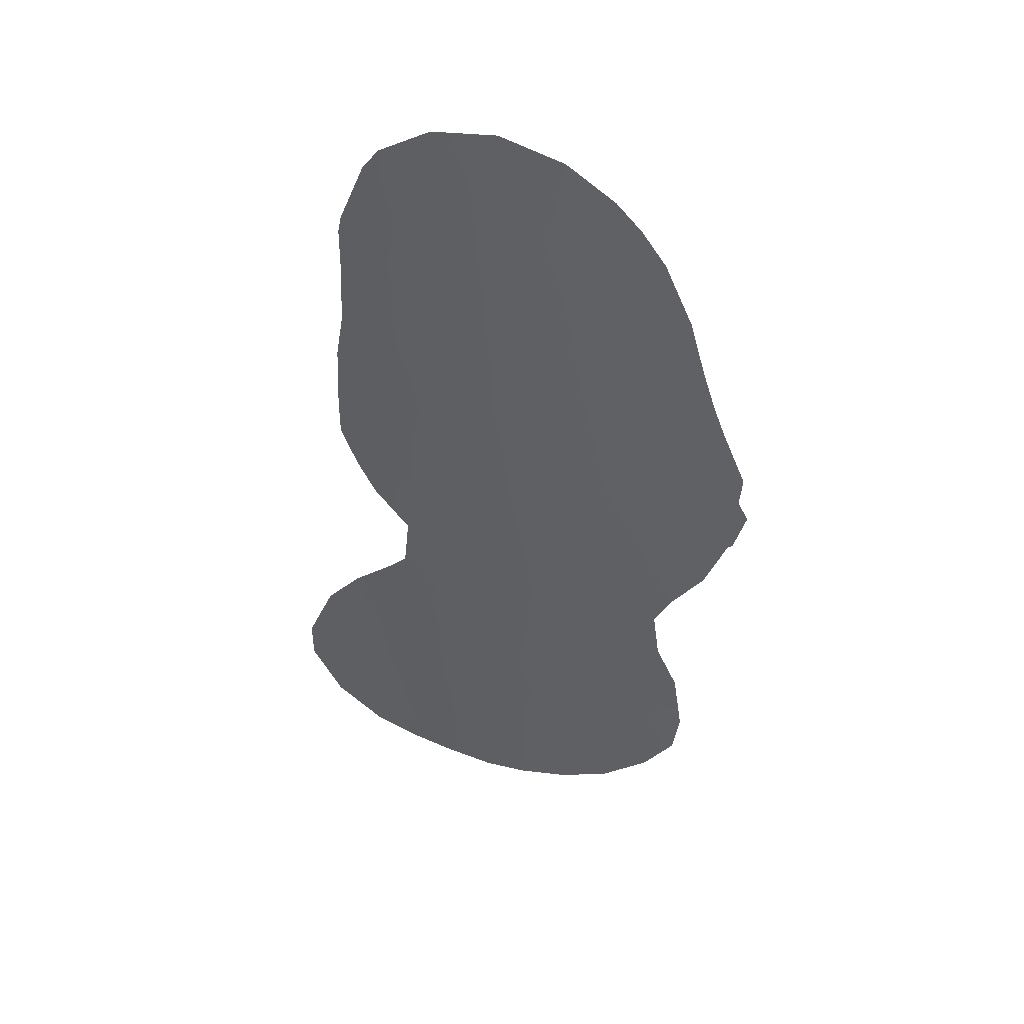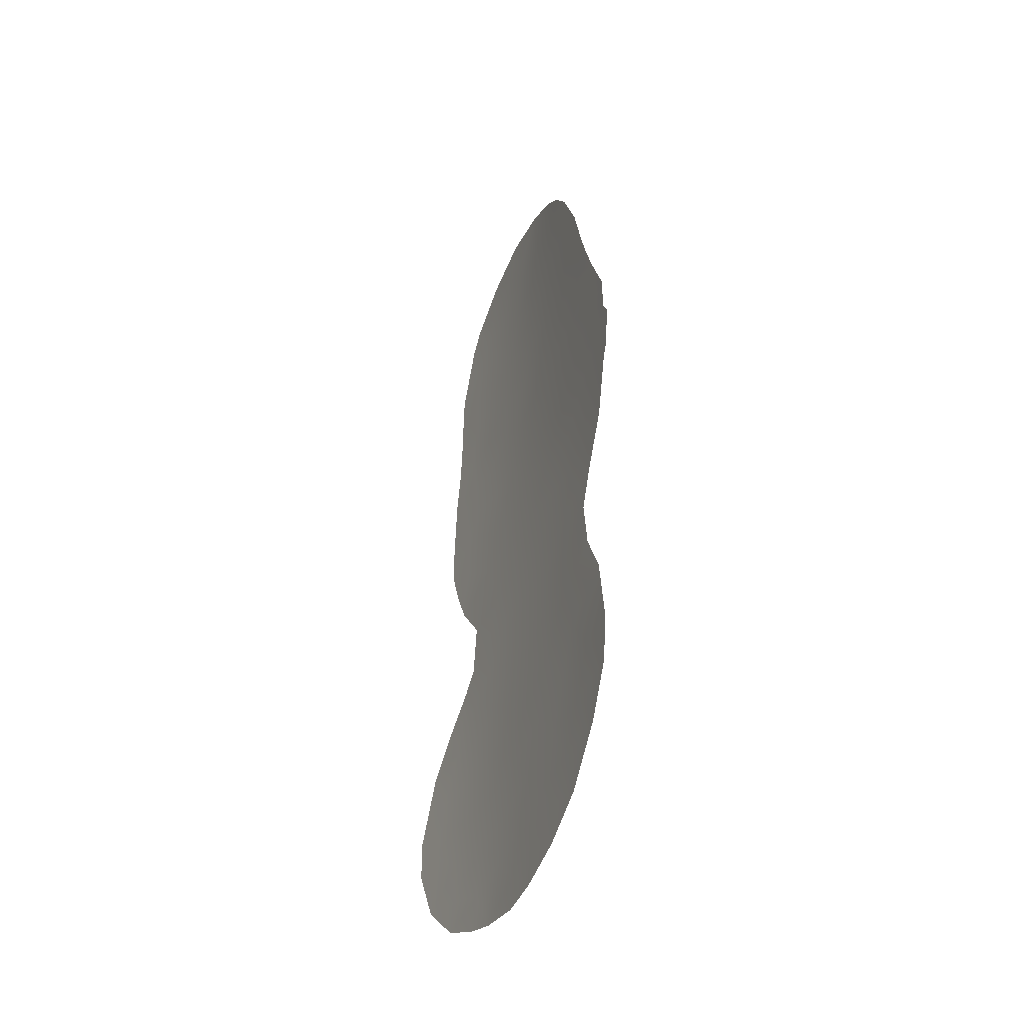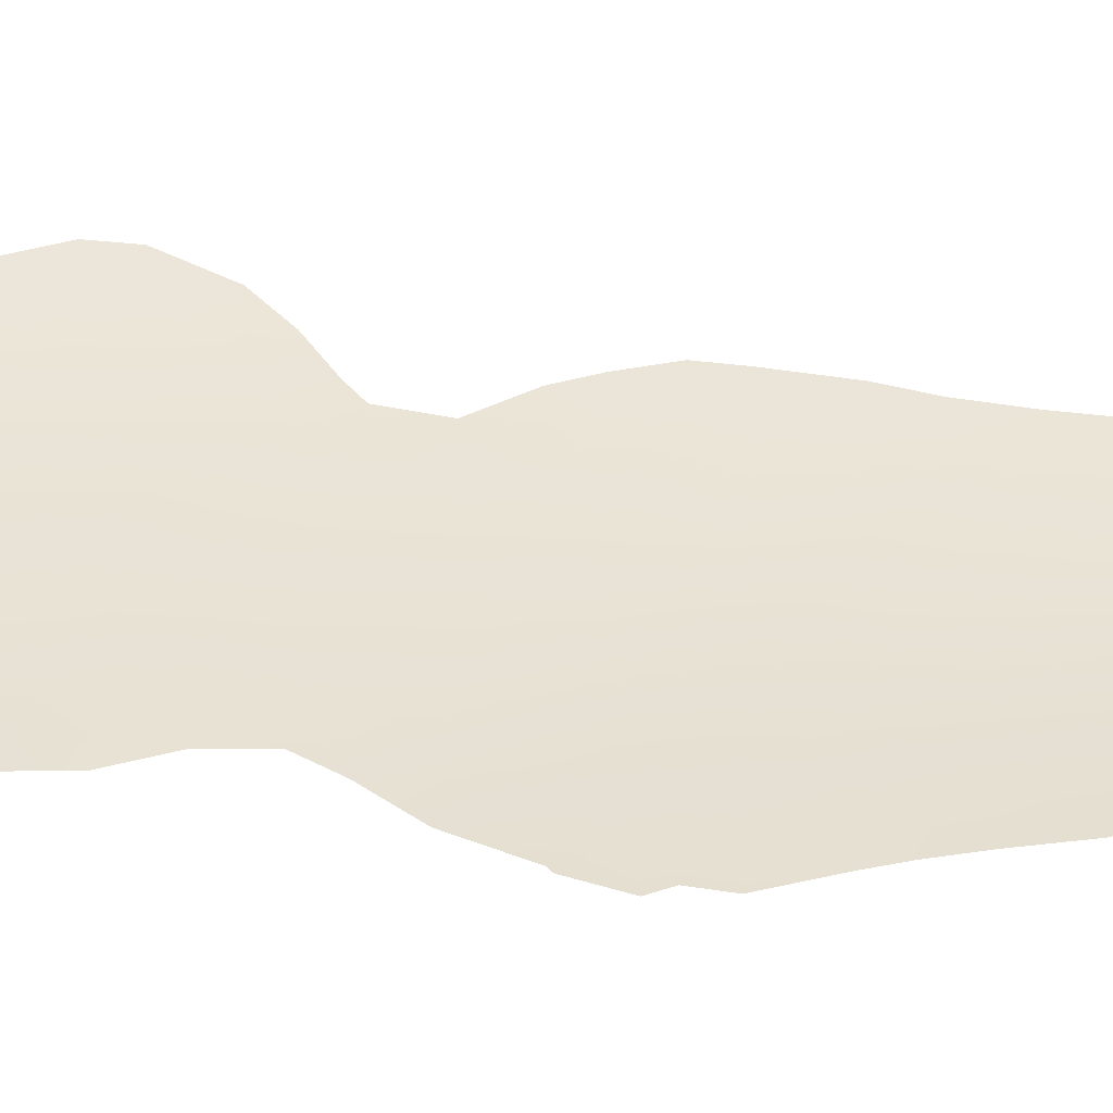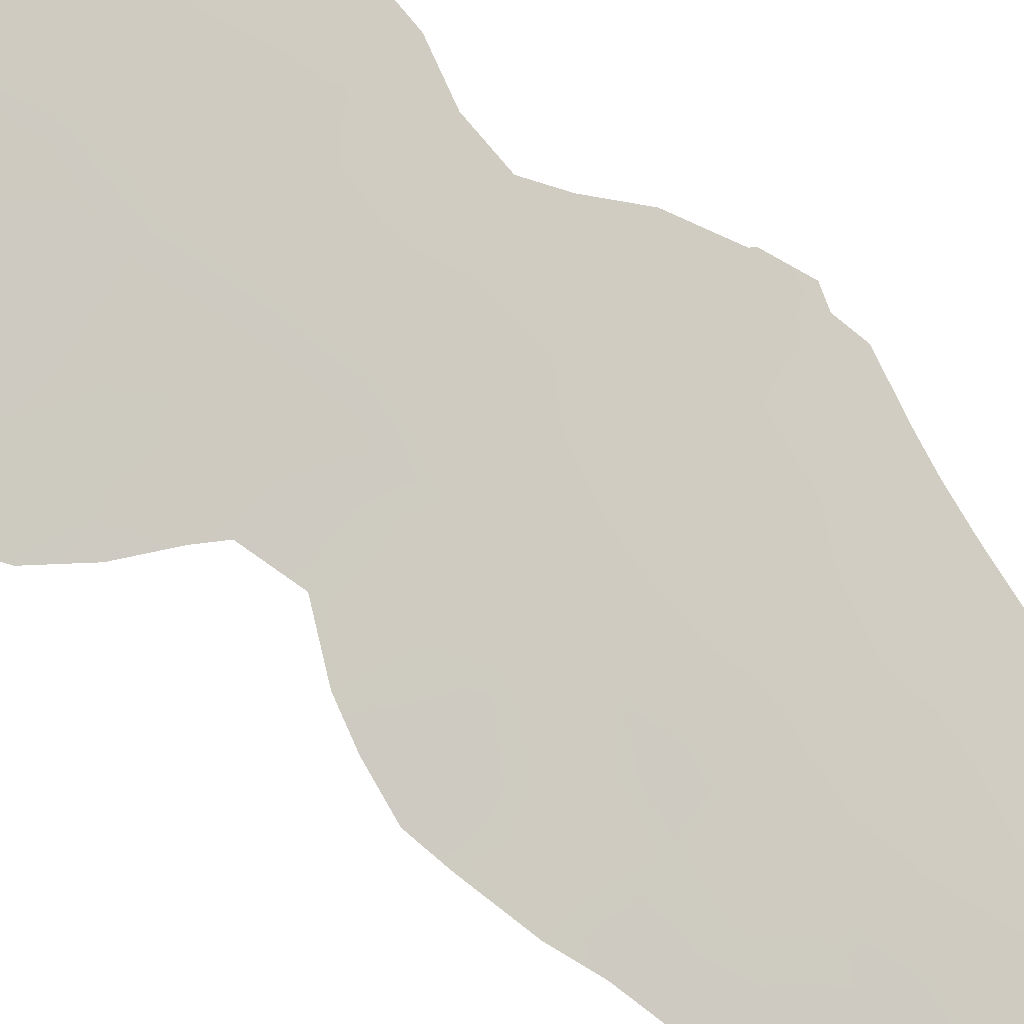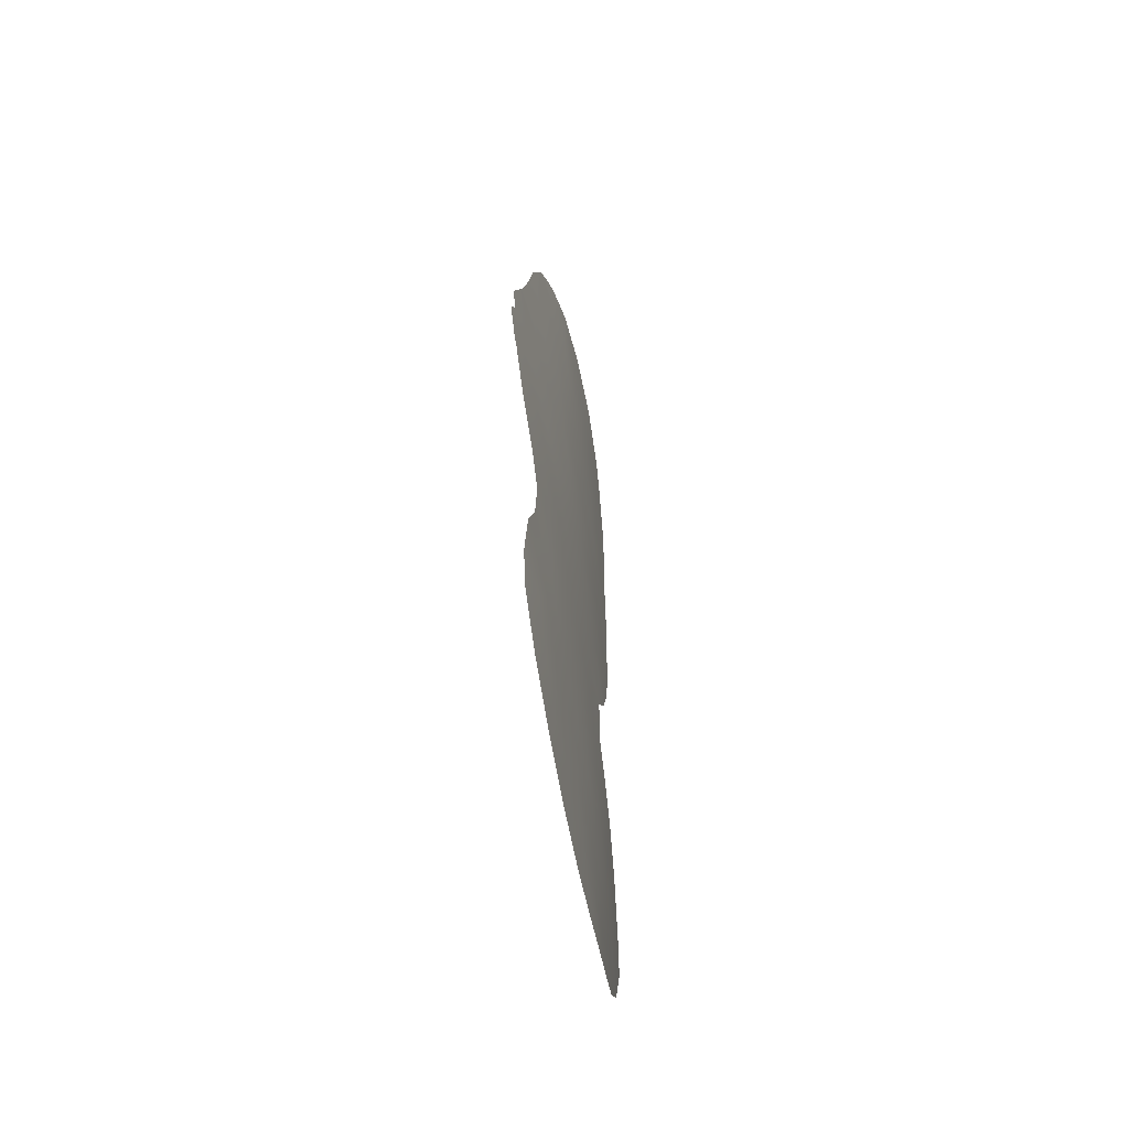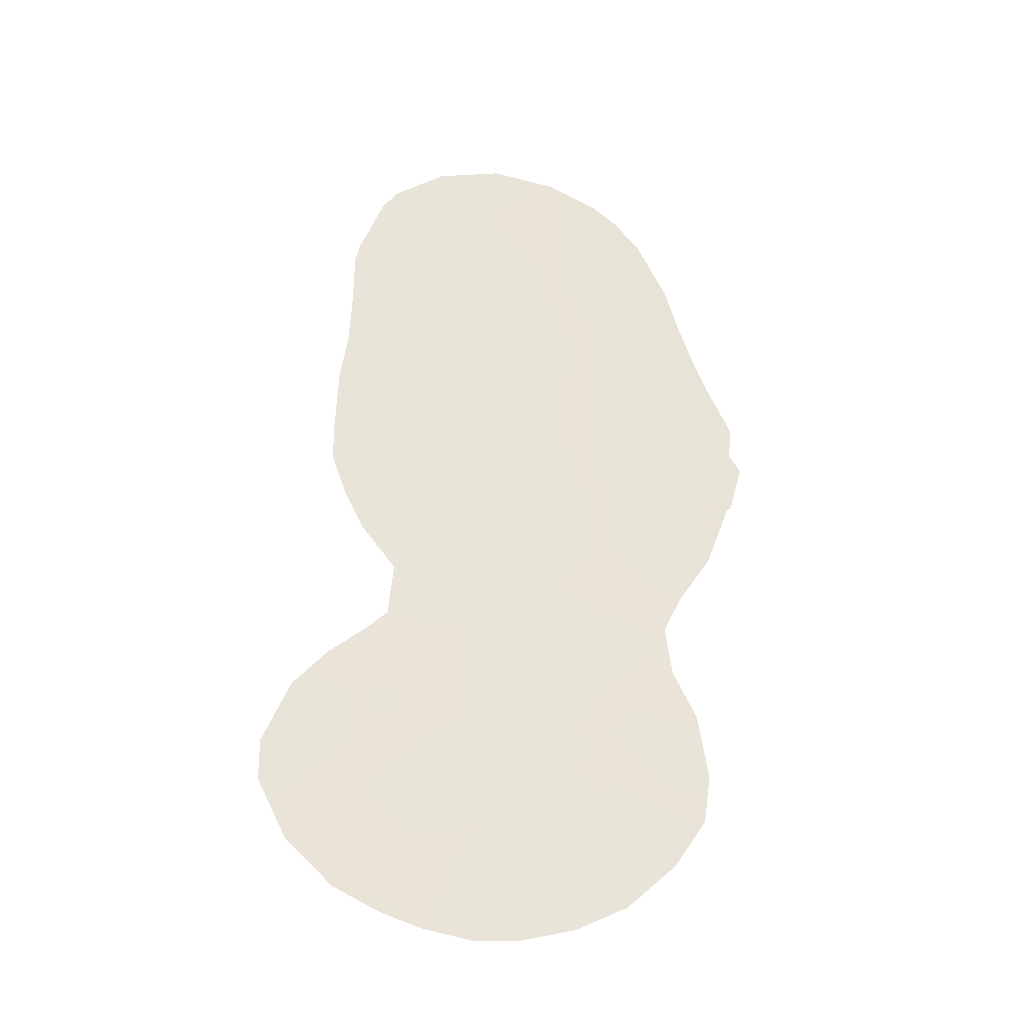
<metadata>
{"format":"obj","ext":"obj","renderer":"f3d","projection":"perspective","resolution":1024,"background":"white","views":[{"elev":44.6,"azim":-13.6,"up":"+Y"},{"elev":-42.4,"azim":36.9,"up":"+Y"},{"elev":71.5,"azim":95.5,"up":"+Z"},{"elev":-76.8,"azim":47.9,"up":"+Z"},{"elev":-57.5,"azim":70.7,"up":"+Y"},{"elev":-28.1,"azim":-36.0,"up":"+Y"}]}
</metadata>
<code>
v -48.41 3.075 15.98
v -48.24 -1.316 16.06
v -45.74 0.7105 17.52
v -50.72 0.9097 14.72
v -45.33 2.727 17.76
v -41.97 12.46 19.91
v -48.28 14.11 16.02
v -49.3 12.66 15.45
v -45.39 26.45 17.73
v -47.18 18.95 16.65
v -52.35 1.089 13.9
v -45.45 5.996 17.7
v -48.61 6.713 15.88
v -43.75 1.479 18.7
v -46 7.9 17.38
v -47.83 8.172 16.32
v -47.07 1.924 16.73
v -46.19 23.03 17.2
v -46.61 13.89 16.98
v -49.79 2.305 15.21
v -43.85 17.79 18.71
v -42.06 14.4 19.86
v -50.35 19.76 14.83
v -45.23 19.43 17.81
v -46.68 4.219 16.97
v -46.05 15.73 17.31
v -39.01 12.61 21.91
v -44.69 23.31 18.17
v -51.54 -0.5543 14.3
v -48.85 0.796 15.7
v -43.83 3.639 18.68
v -47.47 15.38 16.46
v -43.26 19.57 19.08
v -47.4 24.76 16.48
v -38.33 11.1 22.34
v -51.55 -5.118 14.34
v -41.11 24.1 20.62
v -54.16 -1.174 13.02
v -53.16 -3.413 13.55
v -39.62 2.049 21.32
v -41.9 25.35 20.09
v -42.04 -5.559 19.73
v -38.09 14.84 22.58
v -40.58 5.73 20.74
v -38.18 11.24 22.45
v -38.87 16.94 22.08
v -37.82 12.93 22.74
v -48.43 27.74 15.88
v -50.03 6.029 15.1
v -54.17 0.3763 13.03
v -39.51 -2.208 21.39
v -50.69 25.82 14.63
v -39.27 18.16 21.82
v -39.7 19.71 21.55
v -52.07 16.92 13.94
v -38.16 13.63 22.51
v -46.87 -6.962 16.8
v -44.24 27.43 18.47
v -51.63 11.16 14.21
v -52.18 12.87 13.93
v -51.03 9.781 14.54
v -46.32 28.07 17.16
v -51.68 22.79 14.11
v -40.2 21.78 21.22
v -48.6 -6.542 15.84
v -50.14 26.61 14.92
v -49.85 8.024 15.18
v -51.69 20.8 14.1
v -52.03 4.191 14.05
v -39.2 10.84 21.73
v -45.34 -2.354 17.73
v -40.5 -3.952 20.73
v -41.7 10.34 20.05
v -42.42 24.38 19.71
v -43.56 13.19 18.86
v -42.7 26.29 19.53
v -47.37 0.1609 16.54
v -50.86 13.51 14.61
v -49.31 -3.033 15.47
v -42.13 6.821 19.74
v -40.4 11.62 20.95
v -49.79 14.67 15.19
v -46.73 10.02 16.95
v -44.17 7.451 18.48
v -53.22 2.774 13.47
v -41.81 1.419 19.92
v -40.76 -0.3546 20.55
v -50.71 5.329 14.73
v -41.39 8.477 20.22
v -42.6 -0.3781 19.4
v -51.31 -2.39 14.43
v -40.2 9.514 21.02
v -50.68 18.17 14.66
v -46.93 26.52 16.79
v -40.52 13.72 20.9
v -52.81 -1.025 13.67
v -46.76 21.06 16.86
v -39.99 7.092 21.13
v -43.98 25.08 18.63
v -40.35 3.836 20.88
v -50.57 11.62 14.76
v -51.07 15.29 14.49
v -52.18 14.32 13.91
v -42.29 4.64 19.63
v -42.59 2.95 19.44
v -50.05 -1.07 15.07
v -48.76 16.01 15.73
v -45.69 17.54 17.53
v -44.51 -0.6254 18.24
v -46.11 -4.085 17.27
v -45.05 -5.385 17.9
v -49.2 24.82 15.45
v -48.71 20.4 15.74
v -41.33 20.03 20.41
v -41.51 -2.119 20.07
v -41.92 17.92 19.99
v -42.84 21.23 19.38
v -41.76 22.32 20.13
v -48.47 26.12 15.86
v -46.71 -5.752 16.91
v -44.64 21.39 18.19
v -44.37 -3.8 18.32
v -43.46 -2.161 18.87
v -43.55 -5.068 18.81
v -48.41 5.086 15.98
v -44.36 16.11 18.37
v -43.42 14.84 18.98
v -42.98 8.981 19.23
v -44.81 9.576 18.1
v -49.77 4.194 15.24
v -40.7 16 20.8
v -42.62 16.16 19.5
v -50.24 16.63 14.91
v -49.51 -4.827 15.37
v -49.93 -6.016 15.14
v -39.3 -0.4378 21.53
v -41.26 3.369 20.3
v -47.41 16.96 16.52
v -51.81 18.65 14.07
v -47.2 -2.766 16.63
v -47.86 -4.485 16.25
v -43.69 -6.447 18.72
v -45.46 -6.897 17.65
v -49.05 18.16 15.56
v -45.37 11.95 17.74
v -43.71 5.52 18.74
v -47.13 6.321 16.72
v -48.36 22.67 15.93
v -48.89 10.32 15.7
v -44.98 4.547 17.98
v -39.01 8.819 21.82
v -51.56 23.46 14.17
v -51.26 3.044 14.44
v -40.2 18.04 21.18
v -46.43 -1.072 17.09
v -42.55 -3.822 19.42
v -39.21 14.69 21.81
v -40.41 1.608 20.82
v -45.72 24.95 17.51
v -50.15 21.82 14.94
v -43.4 11.12 18.96
v -44.92 14.21 18.01
v -47.45 12.12 16.51
v -43.36 22.82 19.05
v -50.17 23.63 14.91
v -51.27 -3.931 14.47
f 70 35 151
f 100 137 44
f 35 70 27
f 77 3 155
f 94 48 62
f 30 77 2
f 107 7 82
f 86 14 105
f 10 108 138
f 2 79 106
f 27 157 56
f 163 8 7
f 122 123 156
f 75 127 22
f 27 56 47
f 71 123 122
f 108 21 126
f 133 82 102
f 99 159 9
f 28 99 164
f 116 21 33
f 126 21 132
f 104 137 105
f 95 27 81
f 141 79 140
f 71 110 140
f 110 120 141
f 124 142 111
f 111 143 120
f 115 90 87
f 29 4 106
f 114 118 64
f 145 161 129
f 3 14 109
f 12 84 146
f 80 128 89
f 13 49 67
f 5 25 150
f 130 153 88
f 149 101 8
f 72 42 156
f 41 74 76
f 17 77 30
f 156 115 72
f 64 118 37
f 26 162 19
f 73 6 81
f 19 7 32
f 81 70 92
f 92 70 151
f 5 3 17
f 104 80 44
f 118 164 74
f 77 17 3
f 85 69 153
f 153 11 85
f 87 51 115
f 45 27 47
f 35 27 45
f 13 125 49
f 88 49 130
f 86 90 14
f 79 91 106
f 106 91 29
f 73 92 89
f 18 34 159
f 6 22 95
f 18 159 28
f 28 121 18
f 11 96 50
f 85 11 50
f 7 8 82
f 89 98 80
f 80 98 44
f 101 78 8
f 103 55 102
f 107 32 7
f 4 11 153
f 144 10 138
f 30 2 106
f 55 93 133
f 93 55 139
f 157 43 56
f 95 131 157
f 91 96 29
f 25 17 1
f 36 39 166
f 71 155 109
f 26 19 32
f 115 51 72
f 161 75 6
f 10 113 97
f 53 154 54
f 20 4 153
f 33 117 114
f 118 114 117
f 118 117 164
f 34 119 94
f 94 119 48
f 121 33 24
f 58 99 9
f 59 60 101
f 78 101 60
f 19 163 7
f 101 149 61
f 101 61 59
f 92 73 81
f 70 81 27
f 10 97 24
f 111 122 124
f 115 156 123
f 124 122 156
f 17 25 5
f 26 126 162
f 162 126 127
f 130 20 153
f 6 75 22
f 42 124 156
f 142 124 42
f 146 84 80
f 84 129 128
f 109 14 90
f 109 90 123
f 33 121 117
f 117 121 164
f 62 9 94
f 9 62 58
f 26 108 126
f 116 131 132
f 132 131 22
f 95 22 131
f 133 107 82
f 107 133 144
f 20 1 30
f 50 96 38
f 34 94 159
f 99 28 159
f 164 99 74
f 99 58 76
f 103 78 60
f 29 11 4
f 29 96 11
f 18 121 97
f 121 24 97
f 127 126 132
f 132 21 116
f 36 134 135
f 134 36 166
f 136 51 87
f 82 78 102
f 102 78 103
f 105 137 86
f 10 24 108
f 31 105 14
f 63 165 160
f 144 133 93
f 133 102 55
f 23 93 139
f 139 68 23
f 157 27 95
f 6 95 81
f 140 2 155
f 141 134 79
f 140 79 2
f 120 65 141
f 71 122 110
f 140 110 141
f 110 111 120
f 122 111 110
f 111 142 143
f 120 143 57
f 115 123 90
f 87 90 86
f 137 104 44
f 4 20 30
f 23 113 144
f 113 10 144
f 166 91 79
f 134 166 79
f 23 144 93
f 118 74 37
f 119 66 48
f 106 4 30
f 32 107 138
f 138 107 144
f 26 32 138
f 26 138 108
f 54 114 64
f 78 82 8
f 120 57 65
f 19 145 163
f 129 84 15
f 31 104 105
f 146 104 31
f 1 17 30
f 108 24 21
f 24 33 21
f 129 161 128
f 127 132 22
f 146 80 104
f 75 145 162
f 3 5 14
f 148 112 34
f 148 34 18
f 97 148 18
f 125 147 25
f 147 125 13
f 75 162 127
f 20 130 1
f 130 125 1
f 67 149 16
f 15 83 129
f 145 129 83
f 31 14 5
f 66 119 112
f 83 15 16
f 12 15 84
f 150 12 146
f 98 89 92
f 112 148 165
f 151 98 92
f 80 84 128
f 89 128 73
f 67 16 13
f 152 52 165
f 134 141 65
f 135 134 65
f 147 12 25
f 119 34 112
f 68 160 23
f 31 5 150
f 150 25 12
f 16 147 13
f 15 147 16
f 160 113 23
f 31 150 146
f 152 165 63
f 153 69 88
f 149 67 61
f 163 149 8
f 66 112 52
f 1 125 25
f 154 114 54
f 131 116 154
f 15 12 147
f 74 41 37
f 76 74 99
f 154 116 114
f 87 86 158
f 40 158 100
f 96 91 39
f 131 154 46
f 154 53 46
f 125 130 49
f 158 86 137
f 160 148 113
f 136 158 40
f 158 137 100
f 96 39 38
f 97 113 148
f 155 3 109
f 77 155 2
f 157 131 46
f 109 123 71
f 116 33 114
f 140 155 71
f 87 158 136
f 157 46 43
f 9 159 94
f 161 145 75
f 160 68 63
f 128 161 73
f 19 162 145
f 161 6 73
f 149 83 16
f 163 145 83
f 83 149 163
f 160 165 148
f 164 121 28
f 112 165 52
f 91 166 39

</code>
